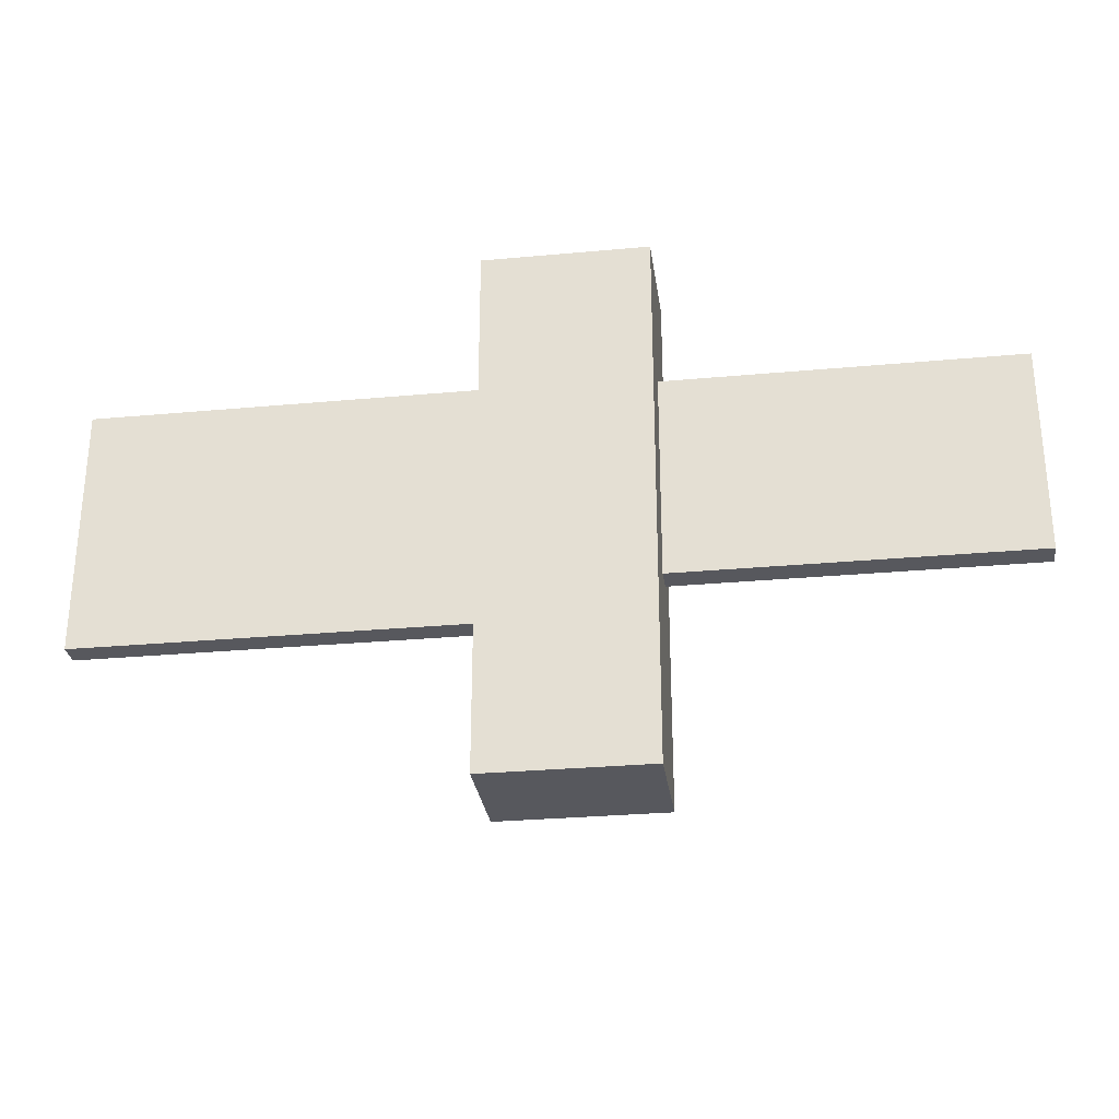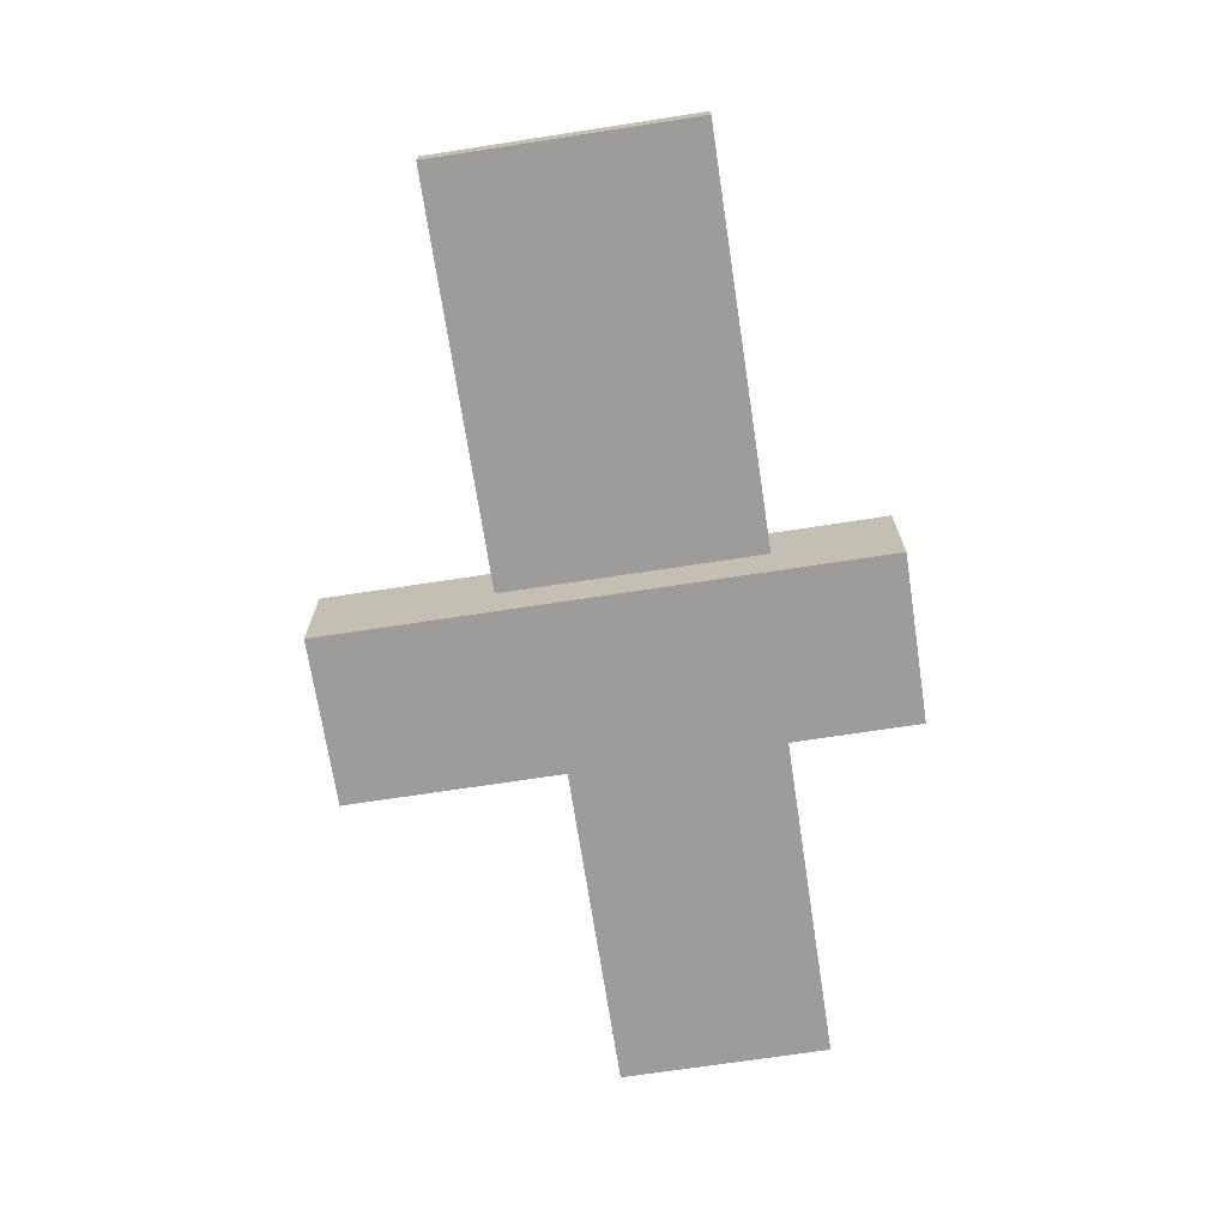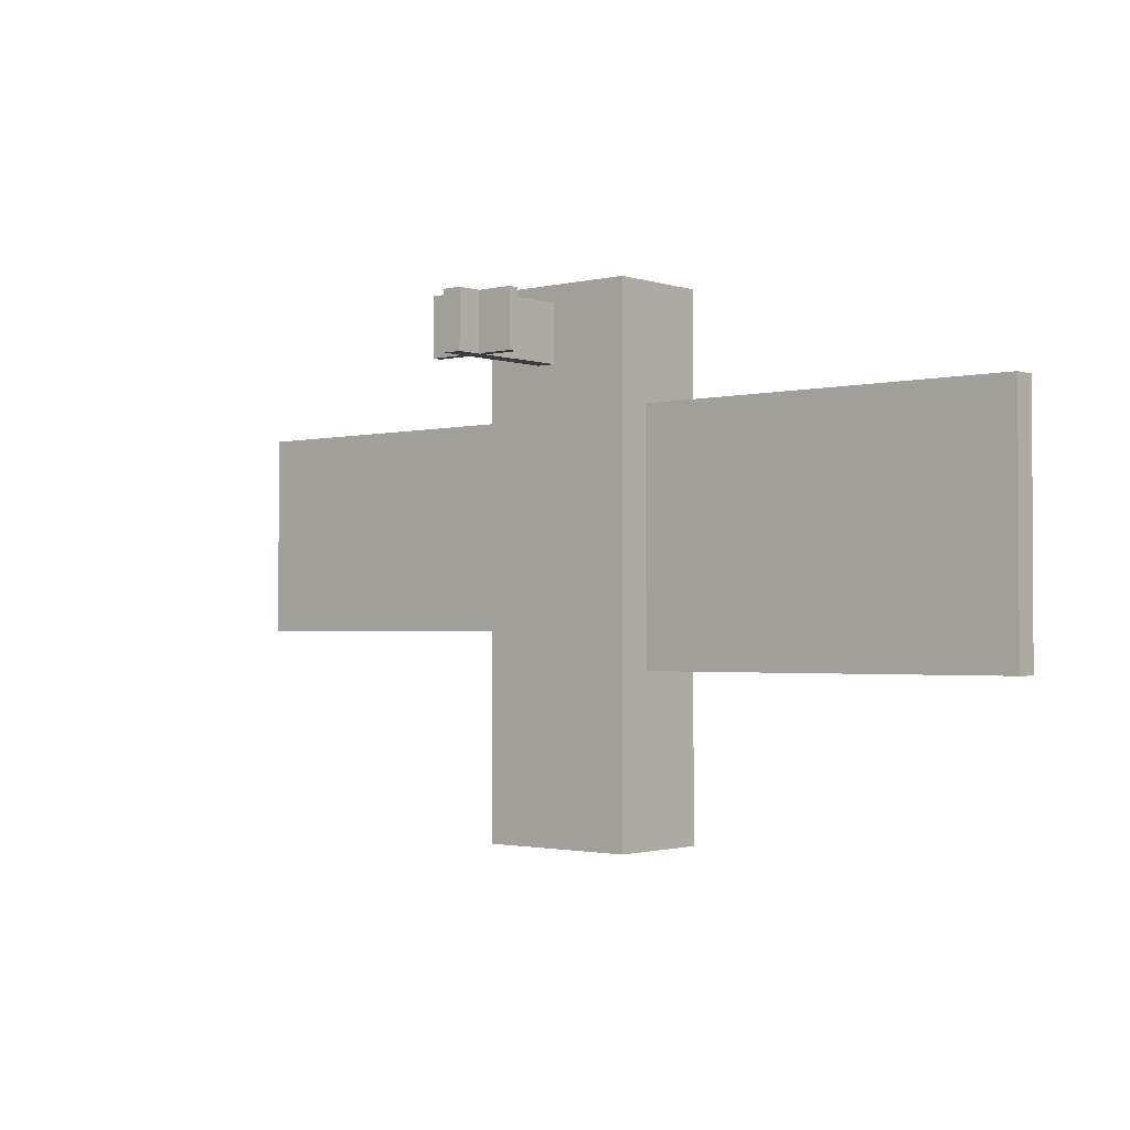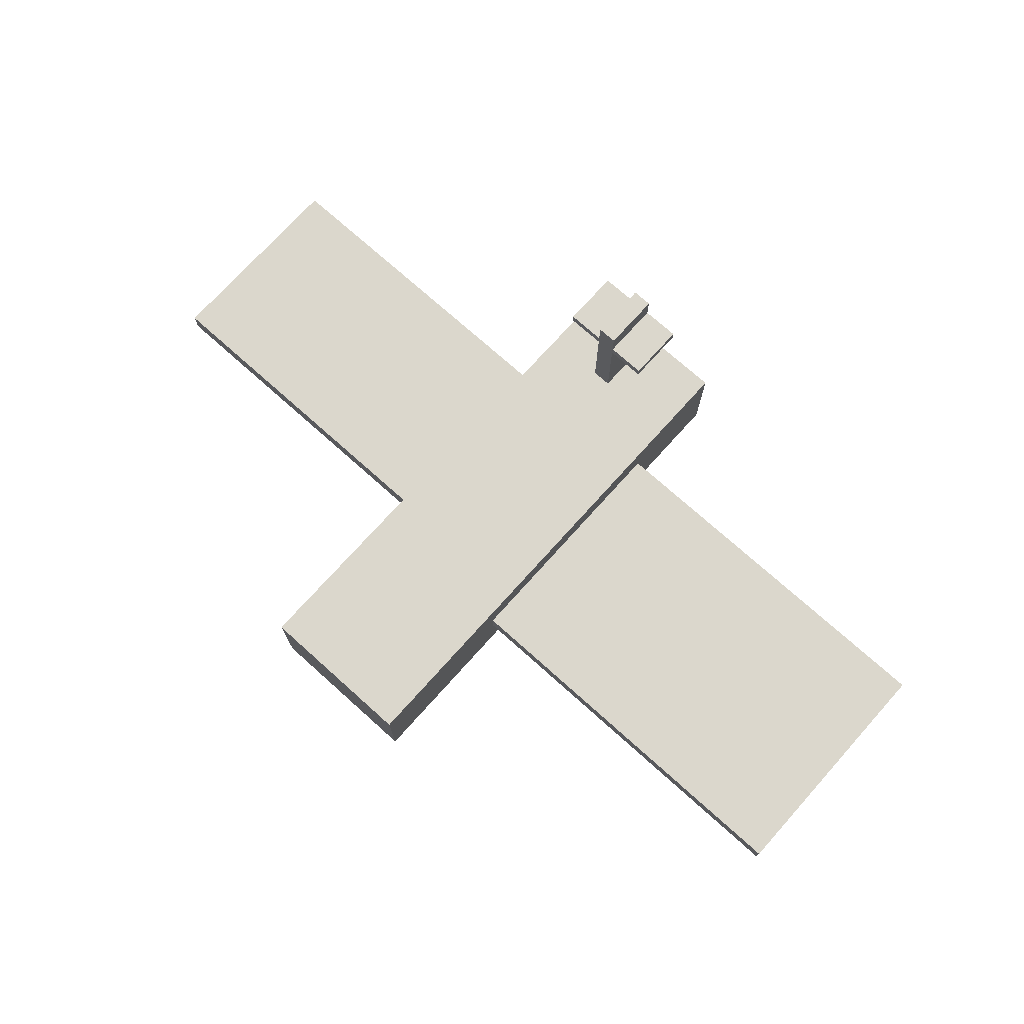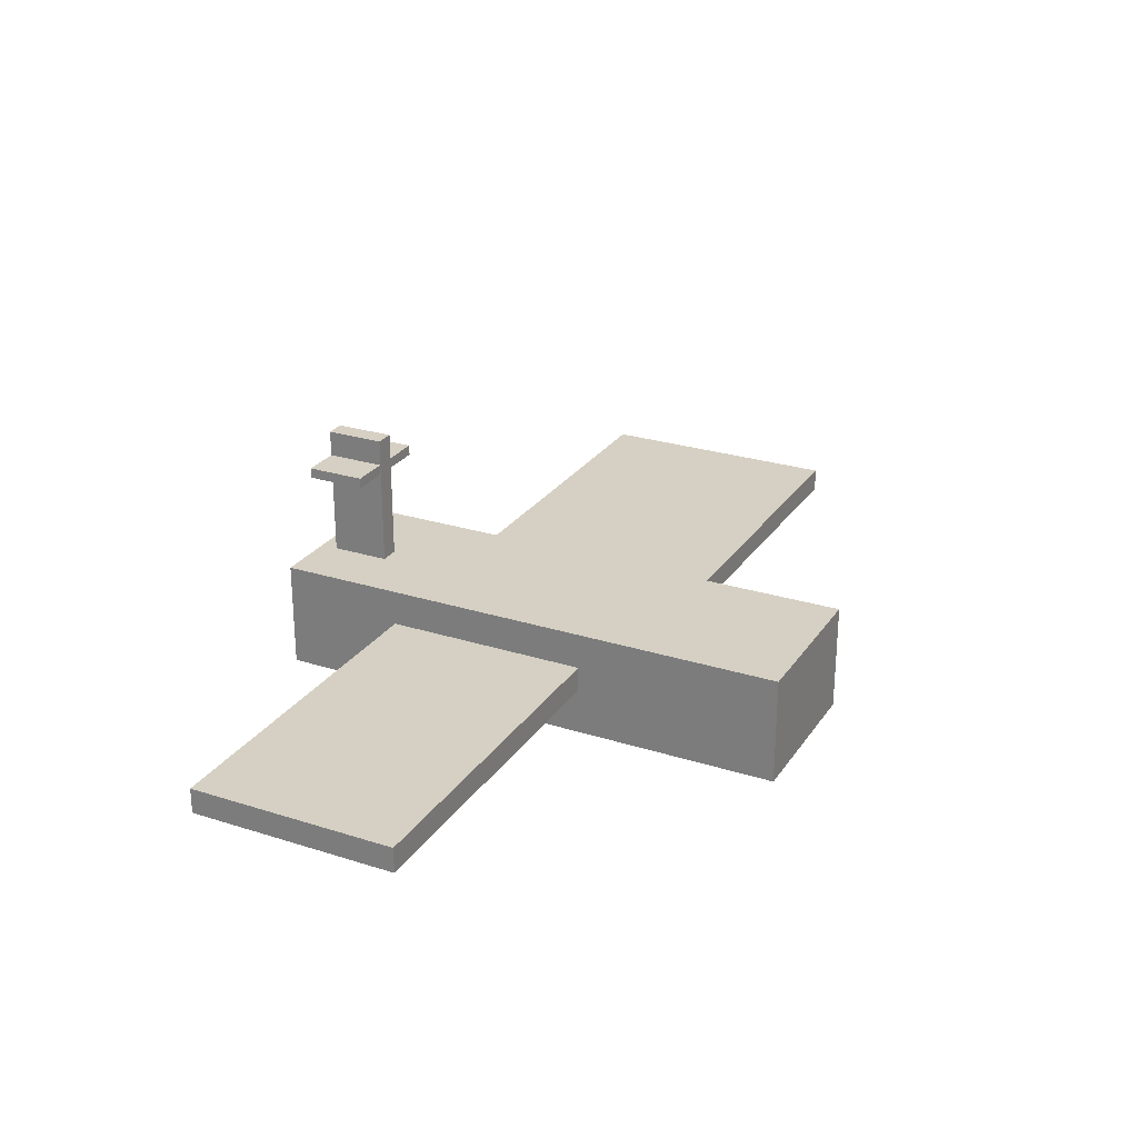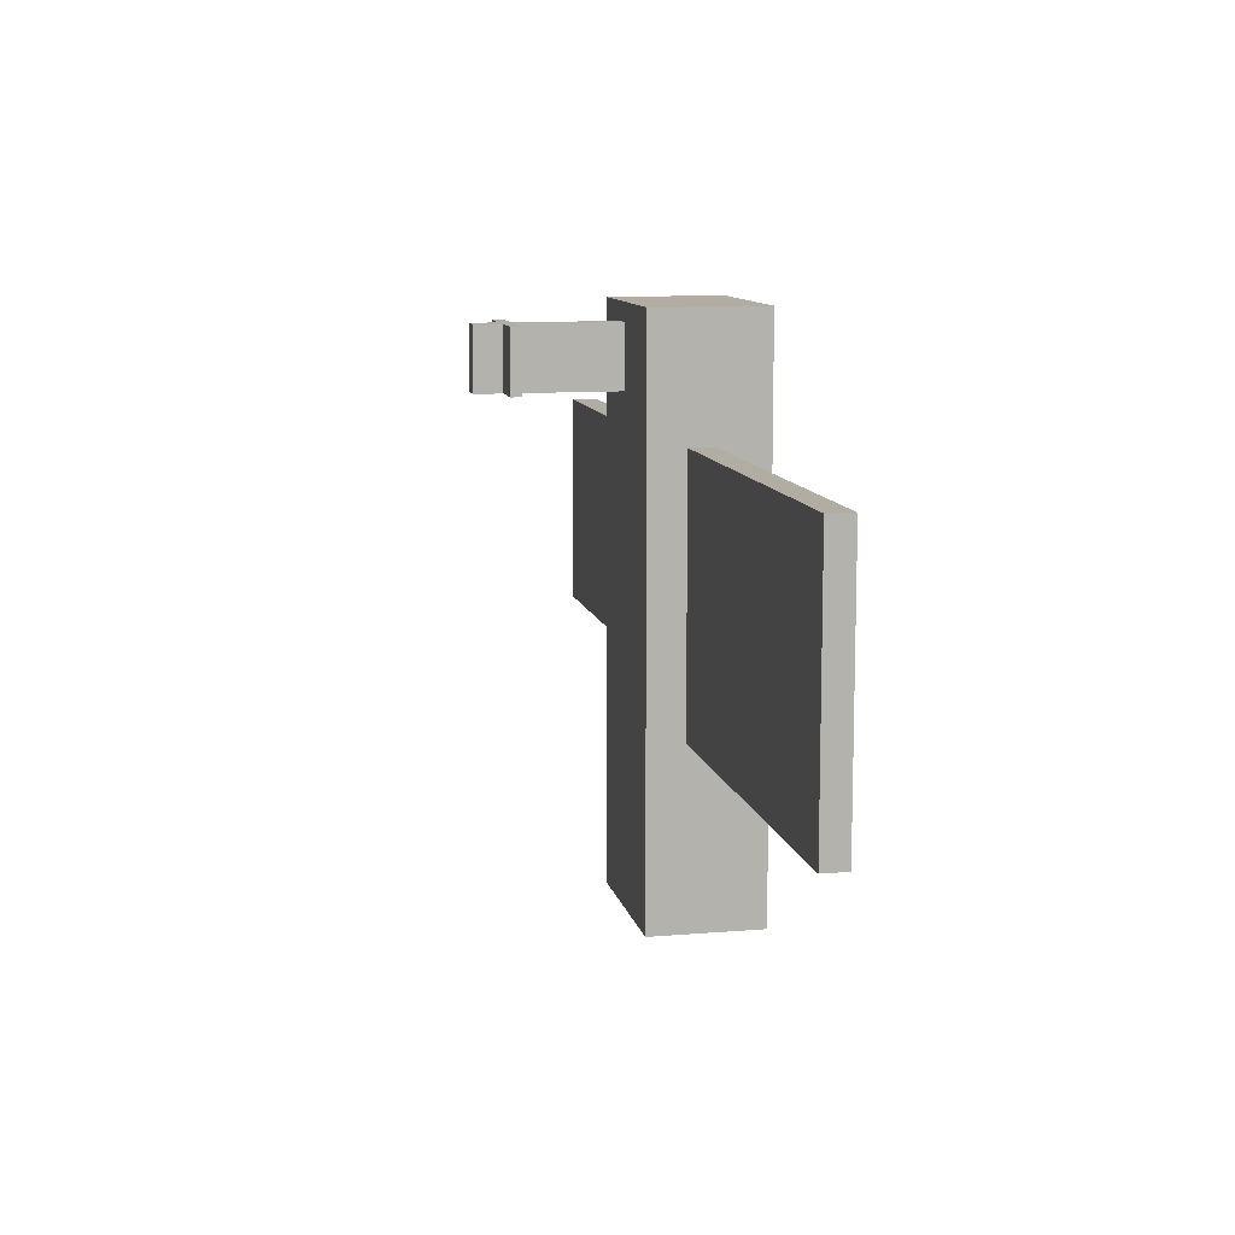
<metadata>
{"format":"obj","ext":"obj","renderer":"f3d","projection":"perspective","resolution":1024,"background":"white","views":[{"elev":-28.9,"azim":7.8,"up":"+Z"},{"elev":-70.3,"azim":-81.3,"up":"+Y"},{"elev":-1.8,"azim":-139.4,"up":"+Z"},{"elev":73.3,"azim":-138.1,"up":"+Y"},{"elev":26.1,"azim":116.6,"up":"+Y"},{"elev":10.6,"azim":-101.9,"up":"+Z"}]}
</metadata>
<code>
o Cube_Cube.002
v 1.44 0.2073 -2.403
v 1.44 2.102 -2.403
v 1.44 0.2073 7.015
v 1.44 2.102 7.015
v -1.438 0.2073 -2.403
v -1.438 2.102 -2.403
v -1.438 0.2073 7.015
v -1.438 2.102 7.015
f 2 3 1
f 4 7 3
f 8 5 7
f 6 1 5
f 7 1 3
f 4 6 8
f 2 4 3
f 4 8 7
f 8 6 5
f 6 2 1
f 7 5 1
f 4 2 6
o Cube.001_Cube.003
v -1.438 1.071 0.5595
v -8.316 1.071 0.5595
v -1.438 1.487 0.5595
v -8.316 1.487 0.5595
v -1.438 1.071 4.976
v -8.316 1.071 4.976
v -1.438 1.487 4.976
v -8.316 1.487 4.976
f 10 11 9
f 12 15 11
f 16 13 15
f 14 9 13
f 15 9 11
f 12 14 16
f 10 12 11
f 12 16 15
f 16 14 13
f 14 10 9
f 15 13 9
f 12 10 14
o Cube.002_Cube.004
v 1.44 1.029 4.845
v 7.549 1.029 4.845
v 1.44 1.469 4.845
v 7.549 1.469 4.845
v 1.44 1.029 1.215
v 7.549 1.029 1.215
v 1.44 1.469 1.215
v 7.549 1.469 1.215
f 18 19 17
f 20 23 19
f 24 21 23
f 22 17 21
f 23 17 19
f 20 22 24
f 18 20 19
f 20 24 23
f 24 22 21
f 22 18 17
f 23 21 17
f 20 18 22
o Cube.003_Cube.005
v 0.3743 2.102 5.681
v 0.3743 4.41 5.681
v 0.3743 2.102 6.711
v 0.3743 4.41 6.711
v 0.02937 2.102 5.681
v 0.02937 4.41 5.681
v 0.02937 2.102 6.711
v 0.02937 4.41 6.711
f 26 27 25
f 28 31 27
f 32 29 31
f 30 25 29
f 31 25 27
f 28 30 32
f 26 28 27
f 28 32 31
f 32 30 29
f 30 26 25
f 31 29 25
f 28 26 30
o Cube.004_Cube.006
v 0.3743 3.779 6.711
v 1.048 3.779 6.711
v 0.3743 3.958 6.711
v 1.048 3.958 6.711
v 0.3743 3.779 5.685
v 1.048 3.779 5.685
v 0.3743 3.958 5.685
v 1.048 3.958 5.685
f 34 35 33
f 36 39 35
f 40 37 39
f 38 33 37
f 39 33 35
f 36 38 40
f 34 36 35
f 36 40 39
f 40 38 37
f 38 34 33
f 39 37 33
f 36 34 38
o Cube.005_Cube.007
v -0.6371 3.779 6.711
v 0.03708 3.779 6.711
v -0.6371 3.958 6.711
v 0.03708 3.958 6.711
v -0.6371 3.779 5.685
v 0.03708 3.779 5.685
v -0.6371 3.958 5.685
v 0.03708 3.958 5.685
f 42 43 41
f 44 47 43
f 48 45 47
f 46 41 45
f 47 41 43
f 44 46 48
f 42 44 43
f 44 48 47
f 48 46 45
f 46 42 41
f 47 45 41
f 44 42 46

</code>
